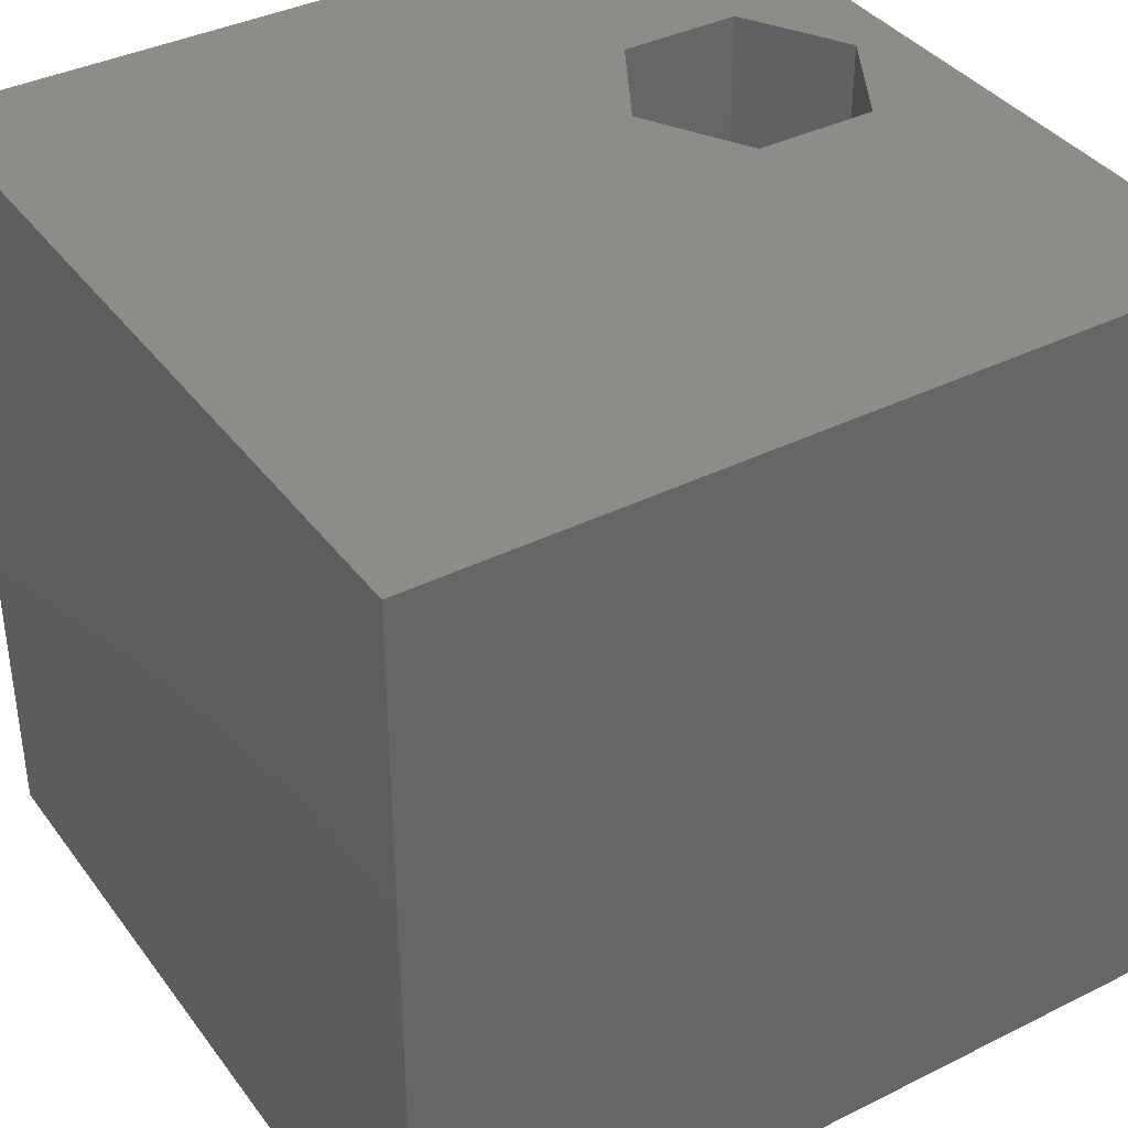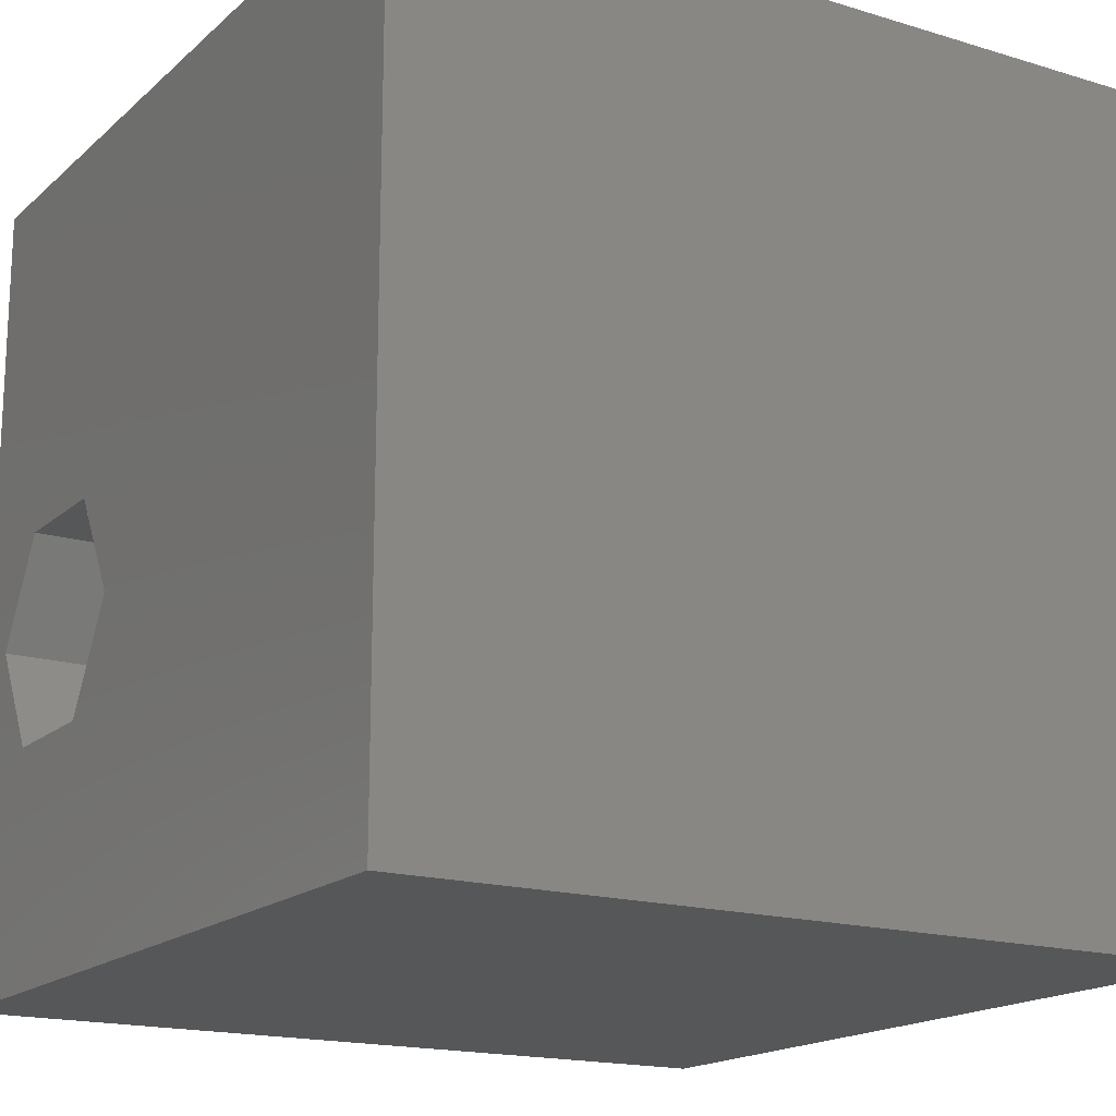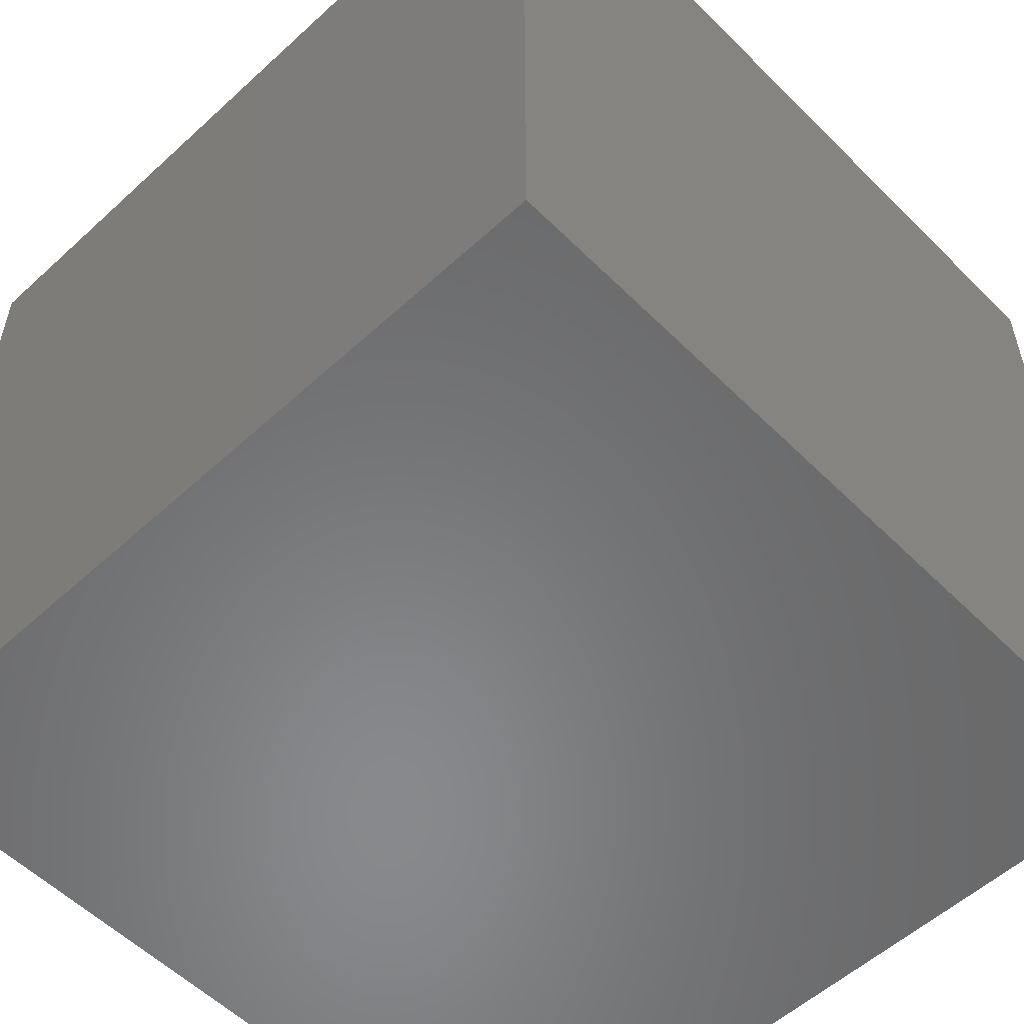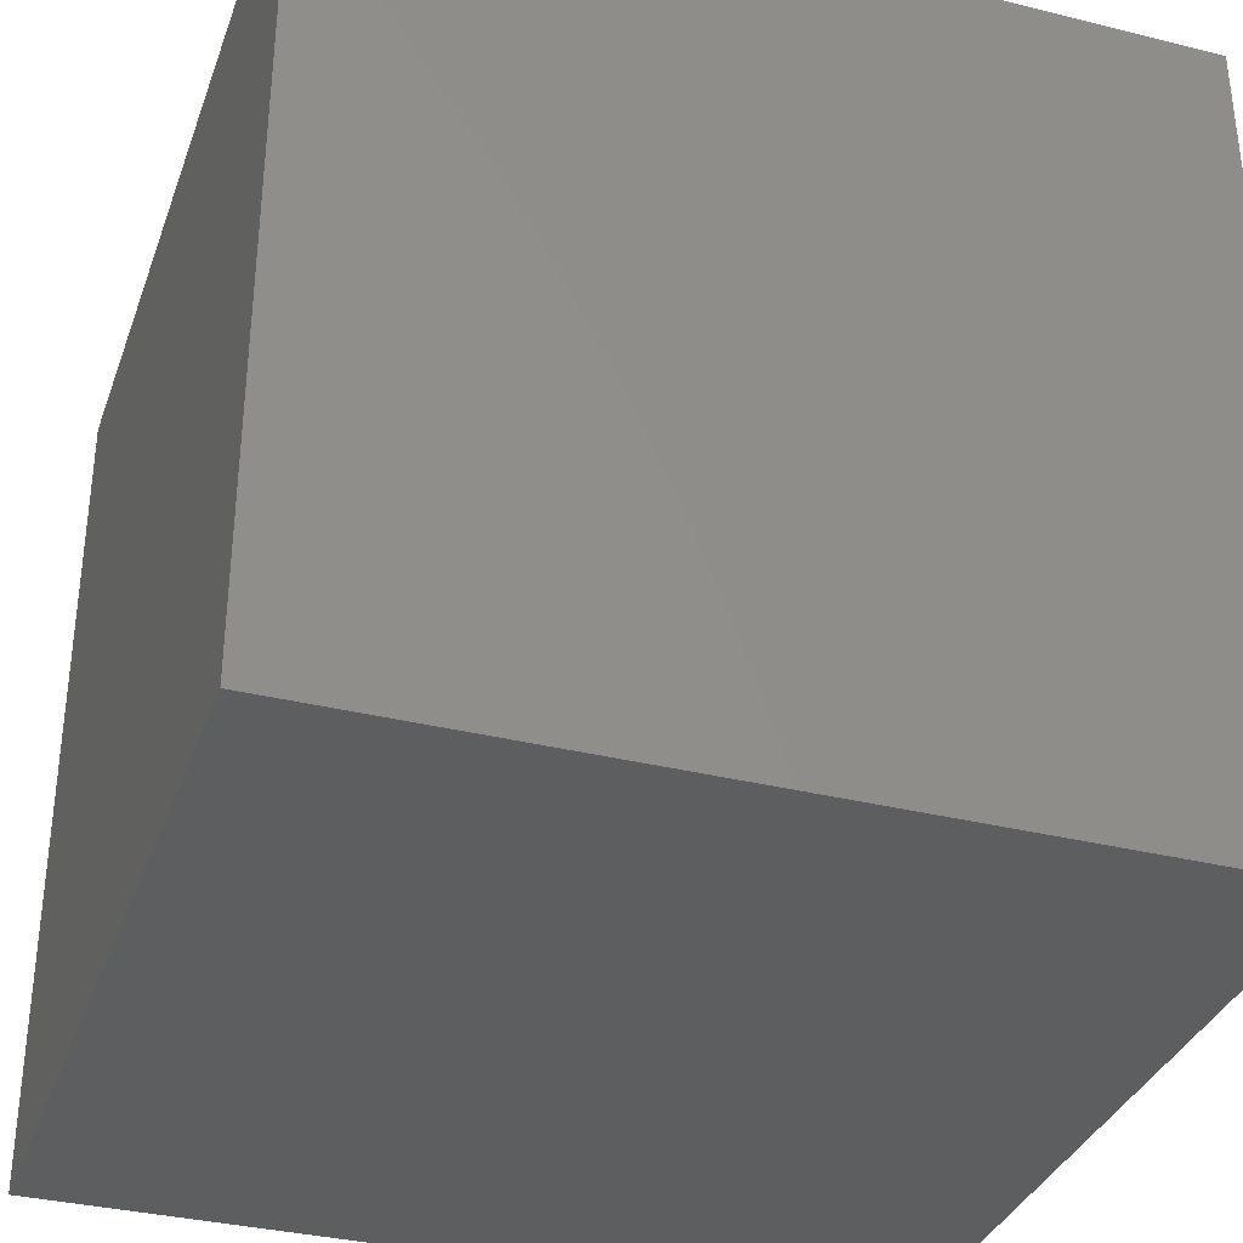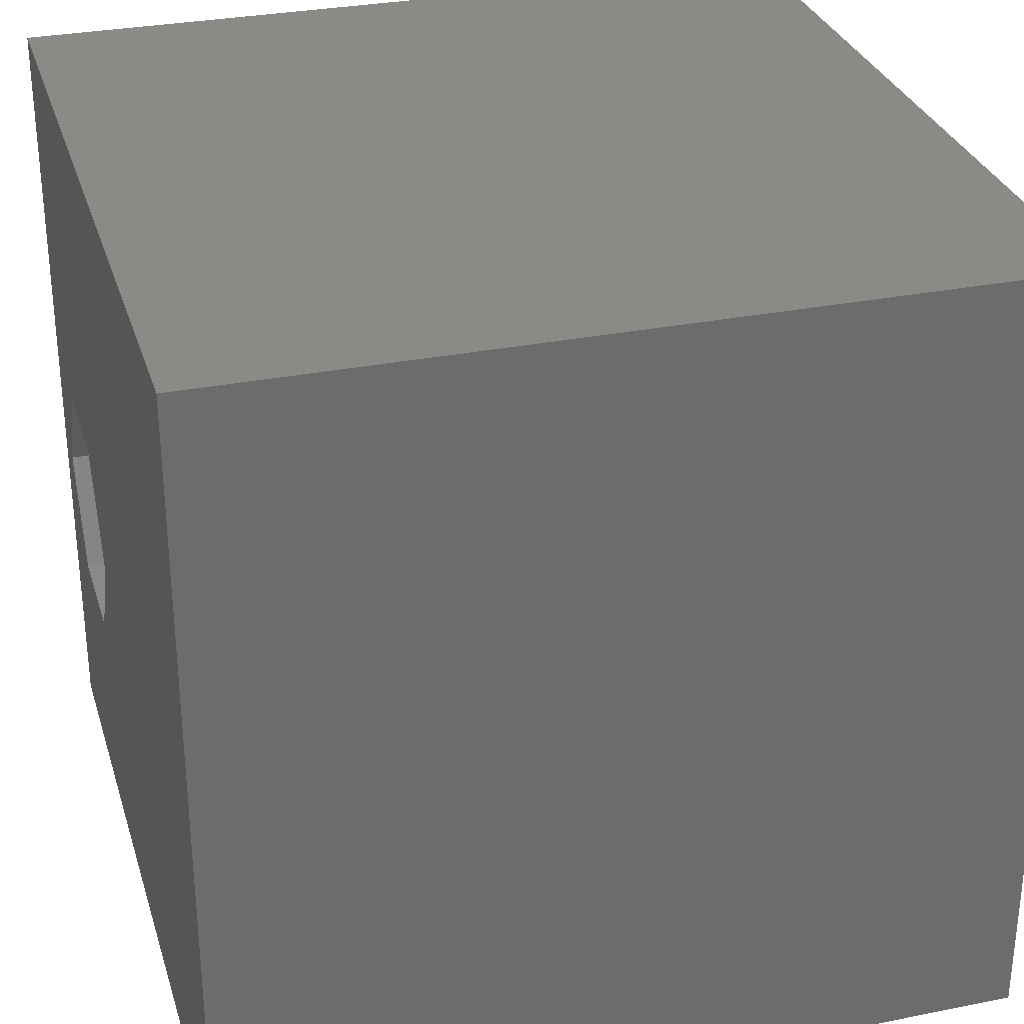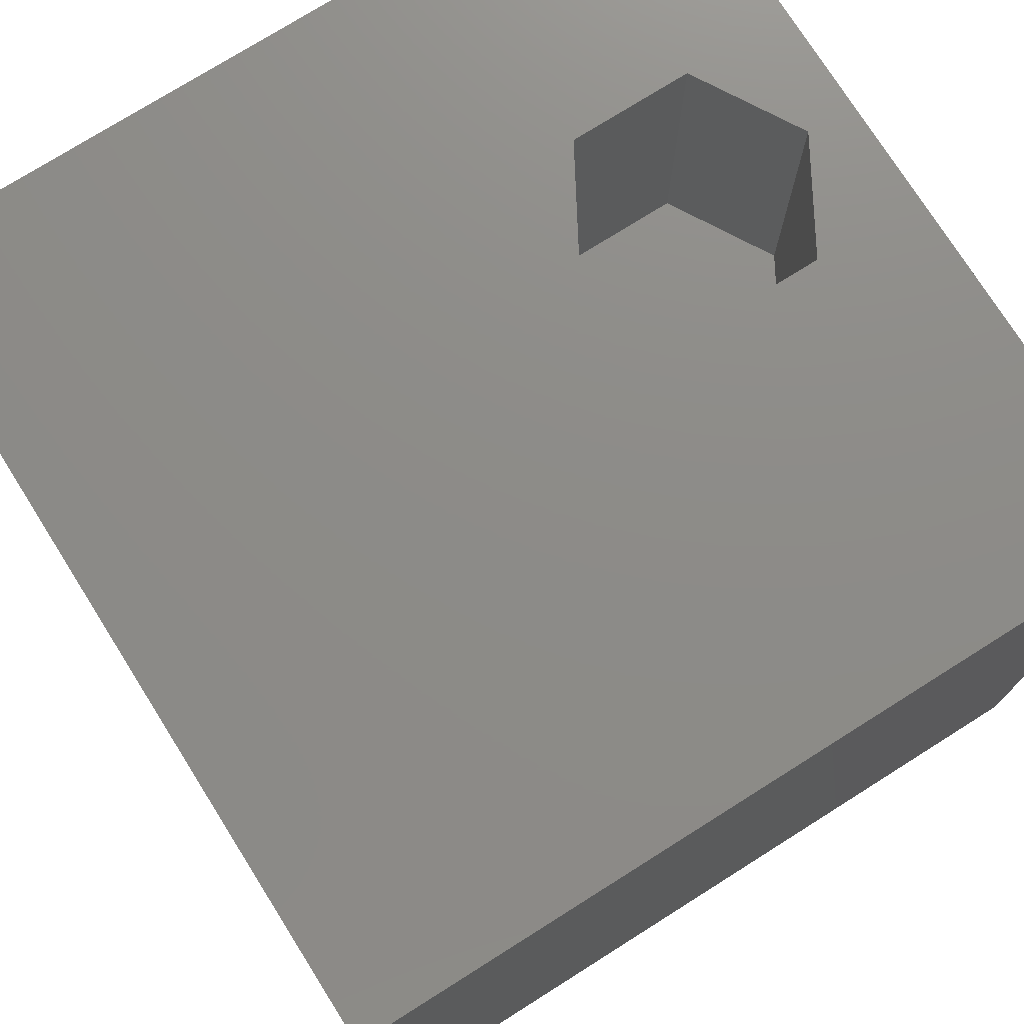
<metadata>
{"format":"stl","ext":"stl","renderer":"f3d","projection":"perspective","resolution":1024,"background":"white","views":[{"elev":38.0,"azim":147.7,"up":"+Z"},{"elev":-17.2,"azim":58.7,"up":"+Y"},{"elev":-55.4,"azim":-46.1,"up":"+Z"},{"elev":-34.6,"azim":161.6,"up":"+Z"},{"elev":30.7,"azim":74.0,"up":"+Y"},{"elev":75.3,"azim":147.8,"up":"+Z"}]}
</metadata>
<code>
# stl→obj: 20 verts, 36 faces
v 0 10 10
v 0 10 0
v 0 0 10
v 0 0 0
v 10 0 10
v 2.854 2.872 10
v 1.352 2.872 10
v 0.6005 4.173 10
v 1.352 5.474 10
v 10 10 10
v 2.854 5.474 10
v 3.606 4.173 10
v 10 10 0
v 10 0 0
v 0.6005 4.173 6.045
v 1.352 5.474 6.045
v 2.854 5.474 6.045
v 3.606 4.173 6.045
v 2.854 2.872 6.045
v 1.352 2.872 6.045
f 1 2 3
f 3 2 4
f 3 5 6
f 6 7 3
f 3 7 8
f 3 8 1
f 1 8 9
f 1 9 10
f 10 9 11
f 10 11 5
f 5 11 12
f 5 12 6
f 13 10 14
f 14 10 5
f 2 13 4
f 4 13 14
f 10 13 1
f 1 13 2
f 14 5 4
f 4 5 3
f 15 16 8
f 8 16 9
f 16 17 9
f 9 17 11
f 17 18 11
f 11 18 12
f 18 19 12
f 12 19 6
f 19 20 6
f 6 20 7
f 20 15 7
f 7 15 8
f 20 19 15
f 15 19 18
f 15 18 16
f 16 18 17

</code>
